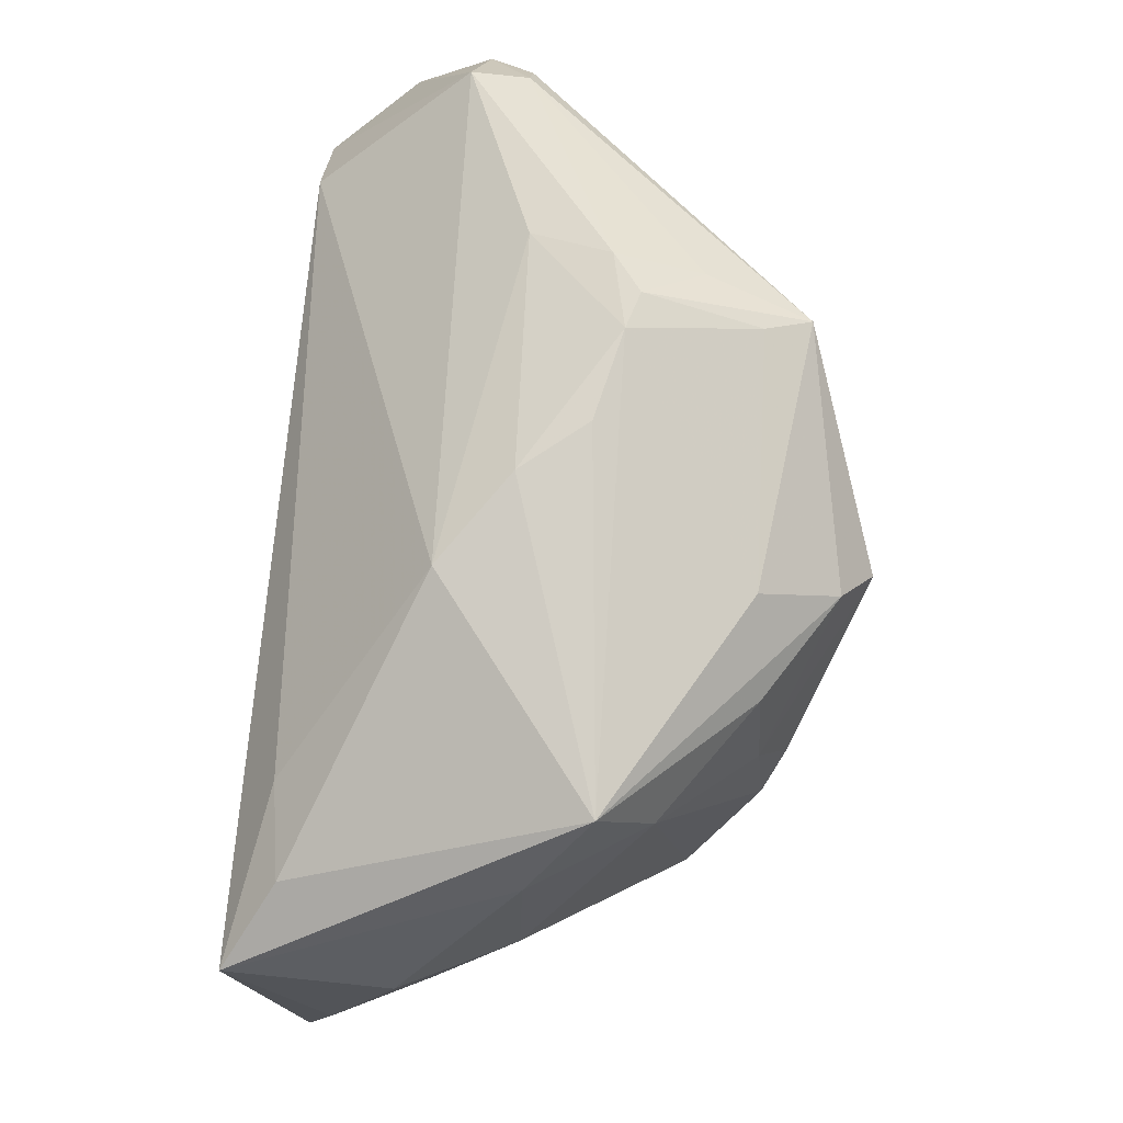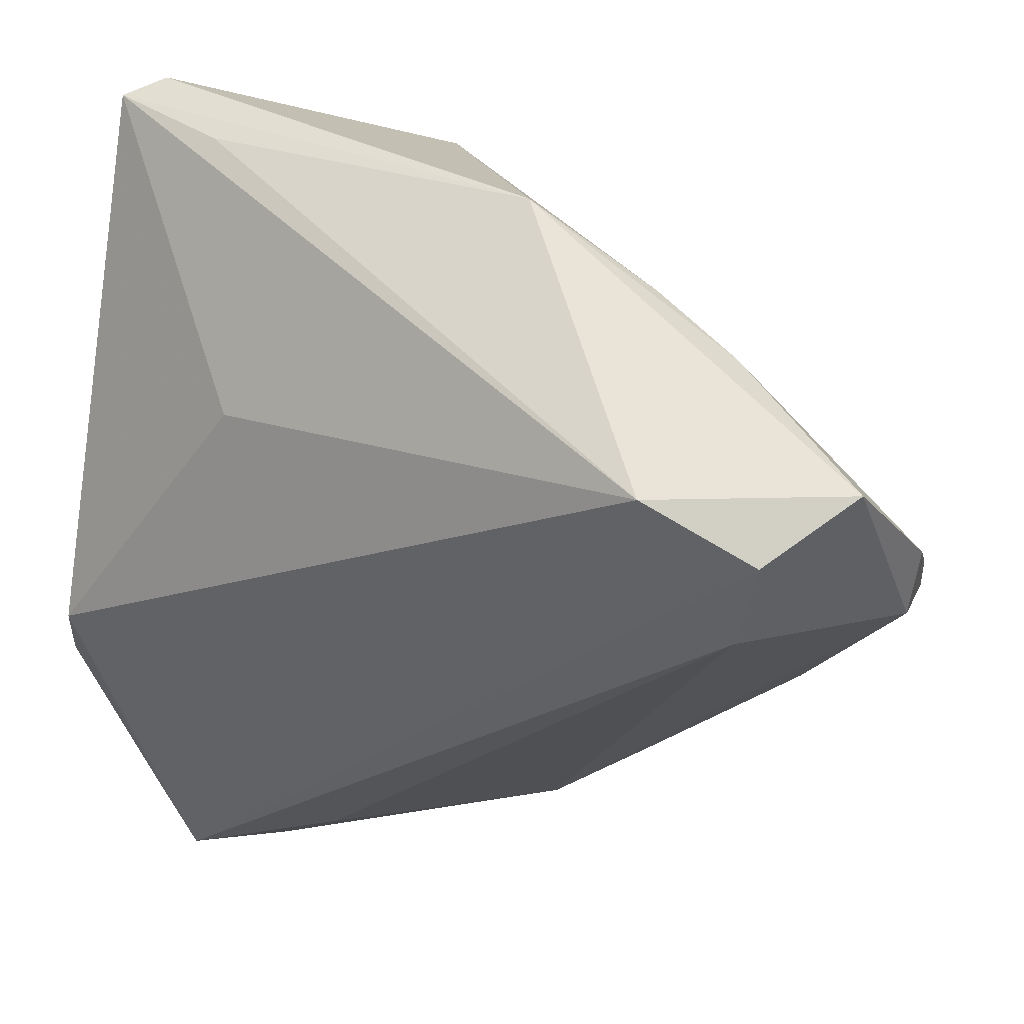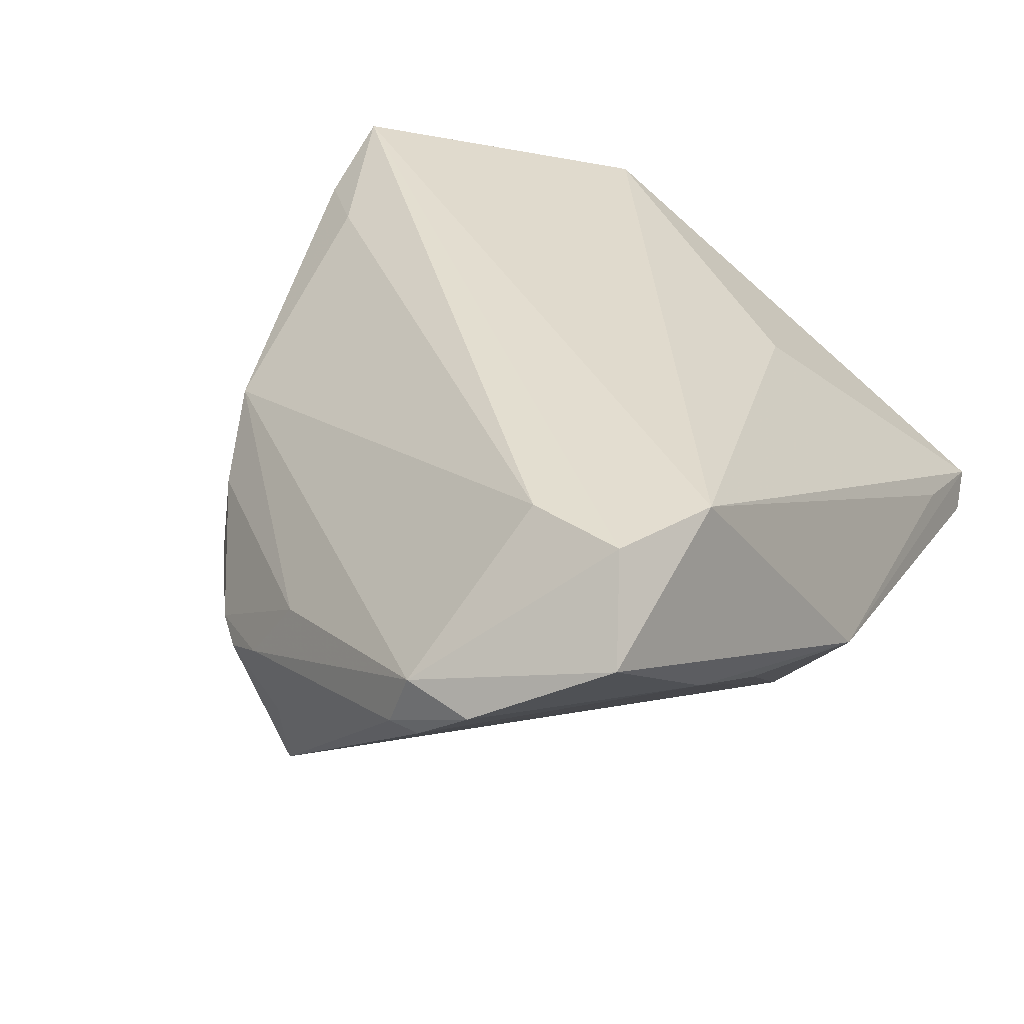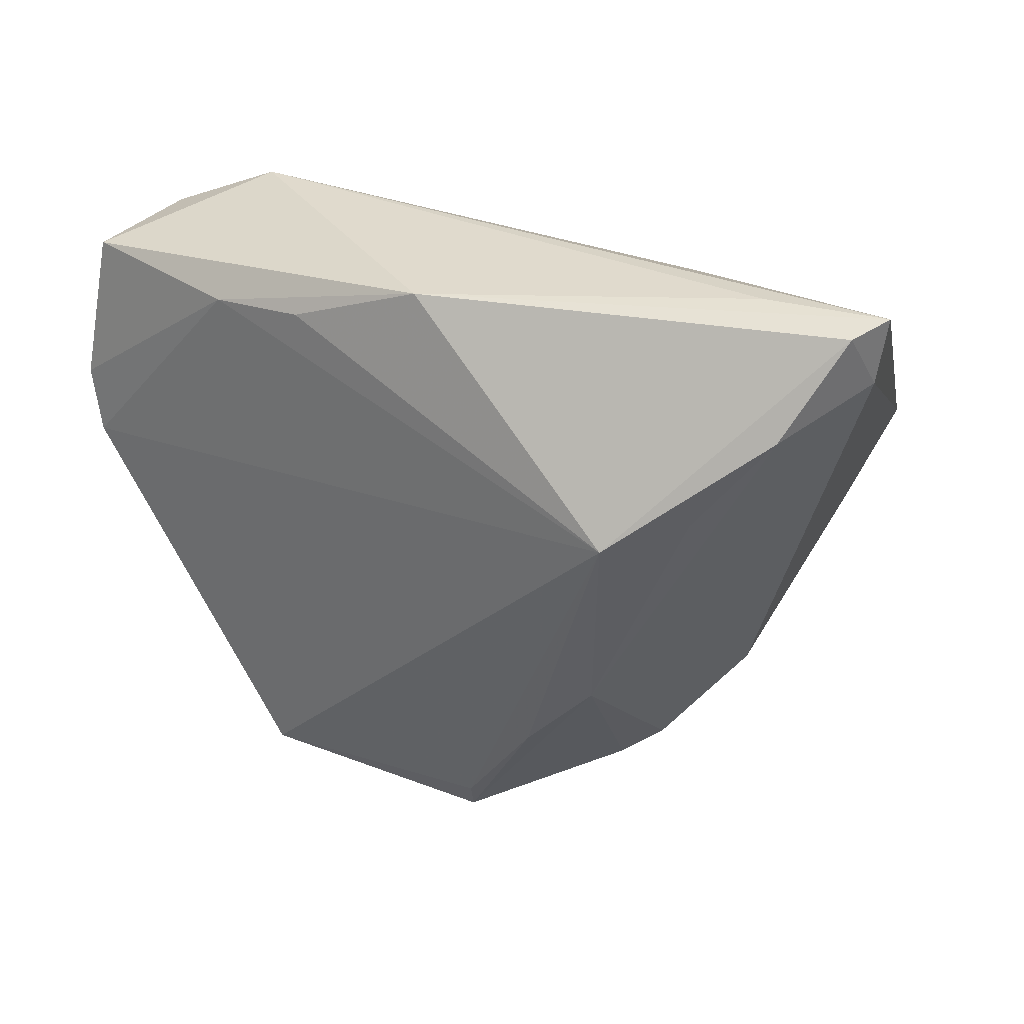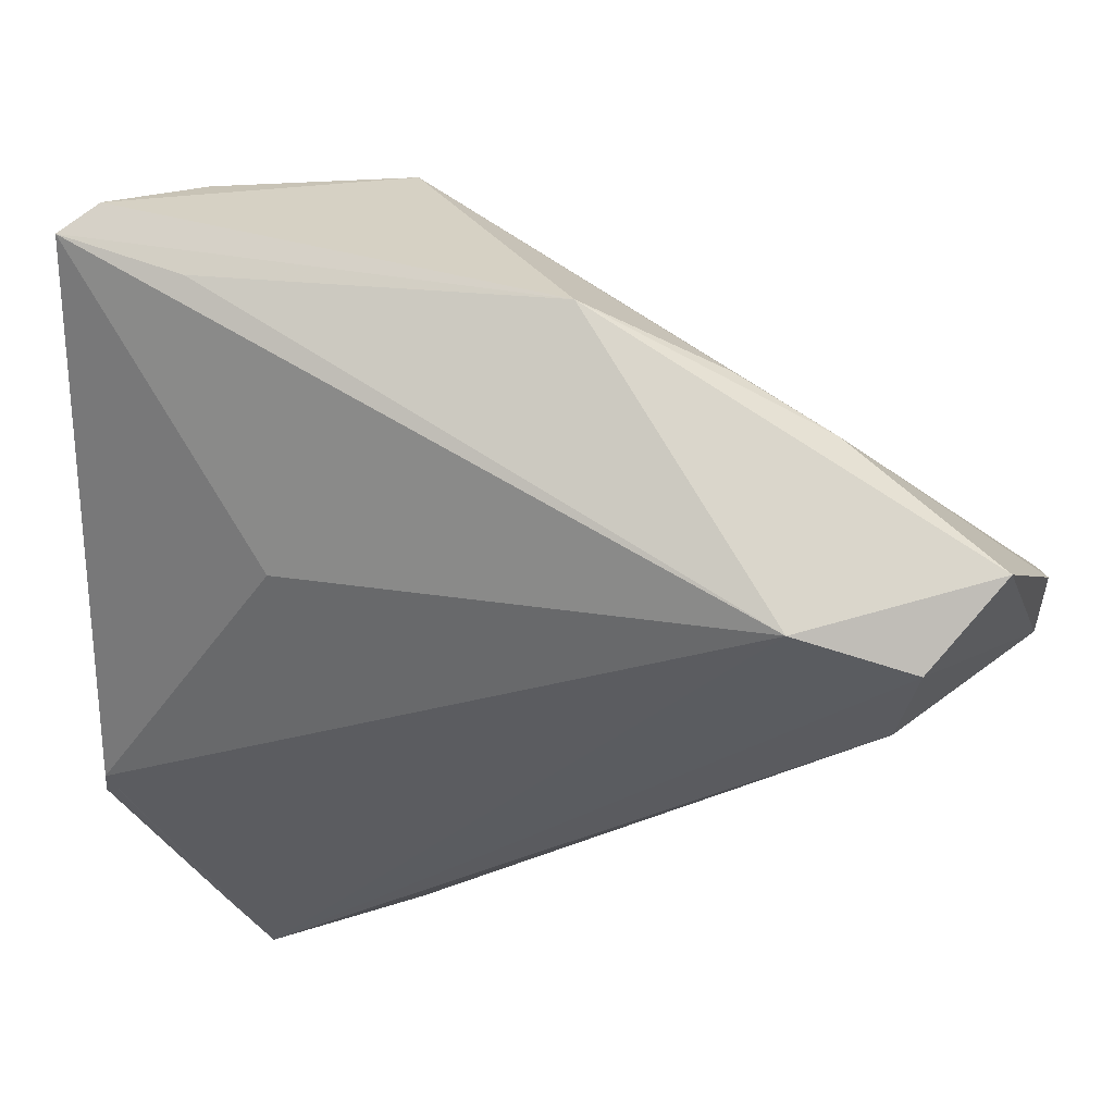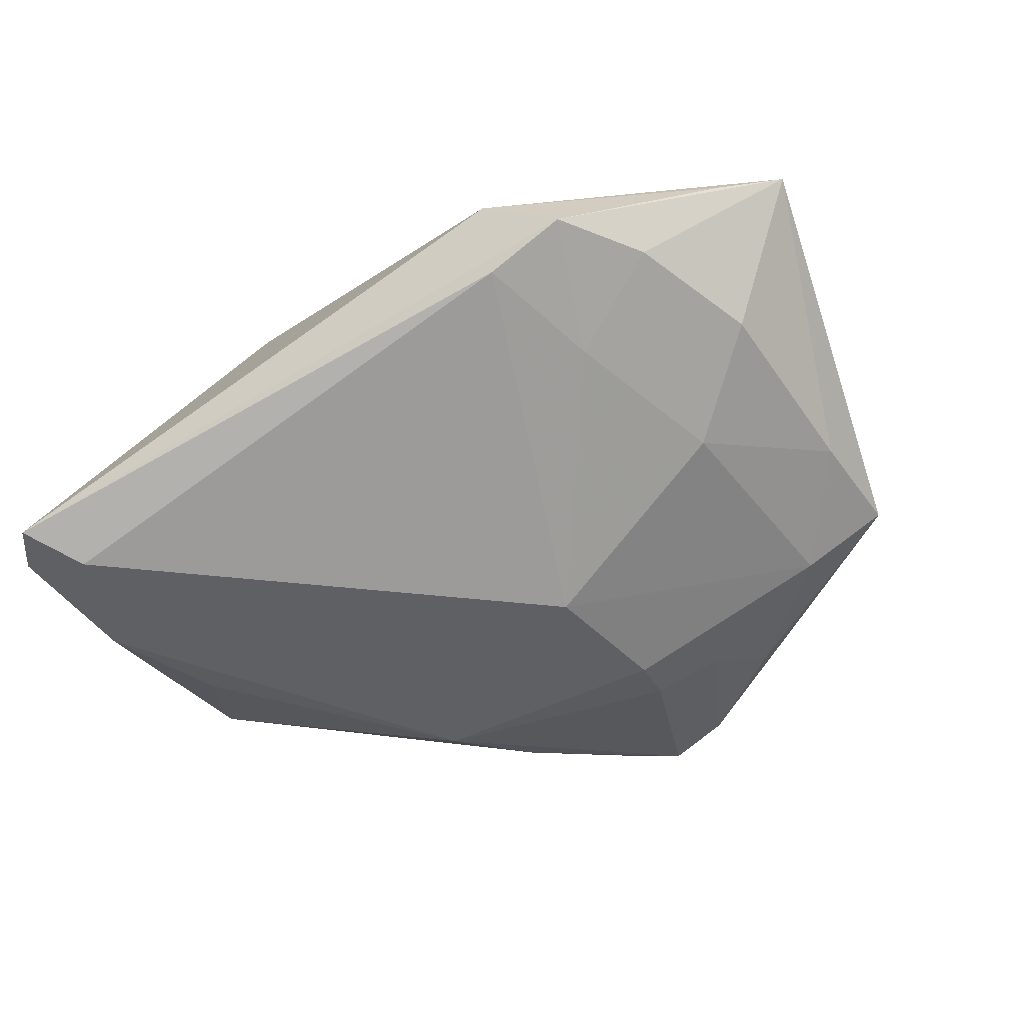
<metadata>
{"format":"obj","ext":"obj","renderer":"f3d","projection":"perspective","resolution":1024,"background":"white","views":[{"elev":-69.8,"azim":83.9,"up":"+Y"},{"elev":46.0,"azim":18.4,"up":"+Y"},{"elev":36.4,"azim":119.8,"up":"+Z"},{"elev":-32.8,"azim":-168.7,"up":"+Z"},{"elev":60.0,"azim":3.0,"up":"+Y"},{"elev":-10.4,"azim":-75.1,"up":"+Z"}]}
</metadata>
<code>
v 0.02511 -0.03451 0.003967
v -0.01886 -0.0454 0.02437
v 0.03322 0.0394 0.005623
v 0.04212 -0.02266 -0.007435
v -0.007127 0.001917 -0.03511
v 0.0152 -0.0382 0.01147
v 0.003392 -0.03745 -0.02408
v 0.05674 0.01362 0.013
v -0.01086 -0.0378 0.02585
v -0.0487 -0.02226 0.02066
v -0.005099 -0.03213 -0.02547
v -0.01539 -0.04879 -0.001107
v 0.01299 -0.02938 -0.0321
v 0.04447 -0.0113 0.004707
v 0.0571 0.02174 0.01085
v 0.03048 -0.03213 -0.003467
v -0.0259 0.02158 0.01487
v 0.03883 -0.02003 -0.02108
v 0.05718 0.01132 0.006213
v 0.04218 0.03265 0.02926
v -0.04648 0.03637 -0.01653
v -0.04242 -0.03099 0.01789
v -0.02853 -0.03516 -0.002015
v 0.04044 0.02077 0.02986
v 0.002569 -0.006102 -0.03604
v -0.02549 -0.01748 -0.02075
v 0.03899 -0.0261 -0.006007
v -0.04049 -0.02346 0.006982
v -0.04907 -0.01458 0.01487
v -0.04907 0.0432 -0.01285
v 0.03937 -0.01699 -0.02647
v -0.03276 -0.04073 0.01112
v 0.01358 -0.02368 -0.03604
v 0.04473 -0.01738 -0.004291
v -0.0349 0.04359 -0.00799
v 0.02227 0.04166 -0.0001664
v 0.01301 -0.01936 -0.03604
v -0.013 0.03065 -0.03206
v -0.008193 -0.04502 -0.01412
v -0.004619 -0.05334 -0.007418
v 0.01491 -0.03623 -0.02239
v 0.005775 0.04768 -0.004094
v -0.02985 -0.04554 0.02959
v -0.04715 -0.01291 0.02322
v -0.04454 0.04459 -0.01613
v -0.03481 0.03746 -0.02432
v -0.02847 -0.03916 0.003283
v -0.01272 -0.02447 -0.02724
v -0.006994 -0.02535 -0.0293
v -0.03501 -0.03848 0.02745
v 0.02821 0.03722 0.02779
v 0.0507 0.03709 0.0196
v 0.05713 0.01517 0.005881
v -0.02349 0.02921 -0.02883
v 0.04298 -0.01561 -0.01453
f 42 51 52
f 42 30 35
f 35 51 42
f 30 51 35
f 43 51 44
f 37 31 33
f 37 38 31
f 31 38 53
f 36 38 42
f 20 51 43
f 43 24 20
f 20 52 51
f 8 52 20
f 20 24 8
f 17 51 30
f 30 44 17
f 17 44 51
f 10 44 30
f 9 24 43
f 26 5 48
f 25 37 33
f 33 5 25
f 38 37 25
f 25 5 38
f 46 5 26
f 15 52 8
f 8 34 19
f 19 15 8
f 53 15 19
f 31 53 19
f 43 44 50
f 50 10 43
f 44 10 50
f 21 46 26
f 14 34 8
f 24 9 6
f 8 24 6
f 6 14 8
f 13 41 40
f 33 31 13
f 31 41 13
f 26 48 39
f 49 5 33
f 49 48 5
f 38 5 54
f 54 46 38
f 5 46 54
f 45 30 42
f 42 38 45
f 38 46 45
f 45 21 30
f 46 21 45
f 3 15 53
f 3 53 38
f 38 36 3
f 52 15 3
f 42 52 3
f 3 36 42
f 31 19 55
f 55 19 34
f 43 10 22
f 22 32 43
f 29 21 26
f 29 10 30
f 30 21 29
f 43 40 2
f 40 6 2
f 2 9 43
f 2 6 9
f 12 39 40
f 12 40 43
f 43 32 12
f 7 13 40
f 40 39 7
f 28 22 10
f 28 29 26
f 10 29 28
f 1 6 40
f 40 16 1
f 14 6 1
f 40 41 27
f 27 16 40
f 27 1 16
f 34 14 27
f 14 1 27
f 39 12 23
f 26 39 23
f 23 28 26
f 32 22 23
f 22 28 23
f 11 7 39
f 11 39 48
f 48 49 11
f 13 7 11
f 33 13 11
f 11 49 33
f 18 41 31
f 18 27 41
f 34 27 4
f 31 55 4
f 4 55 34
f 4 18 31
f 27 18 4
f 47 12 32
f 32 23 47
f 47 23 12

</code>
